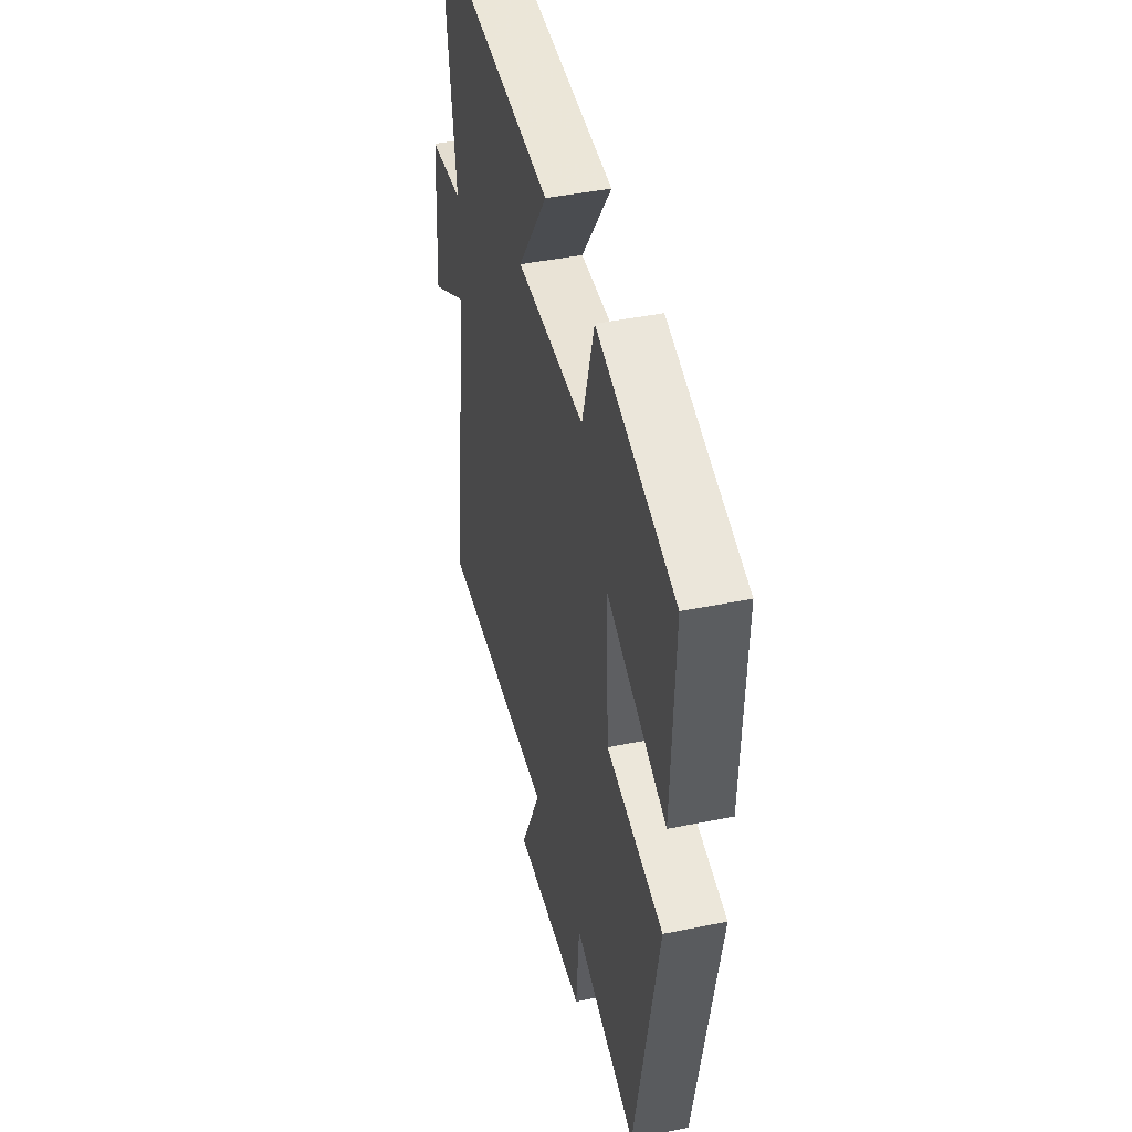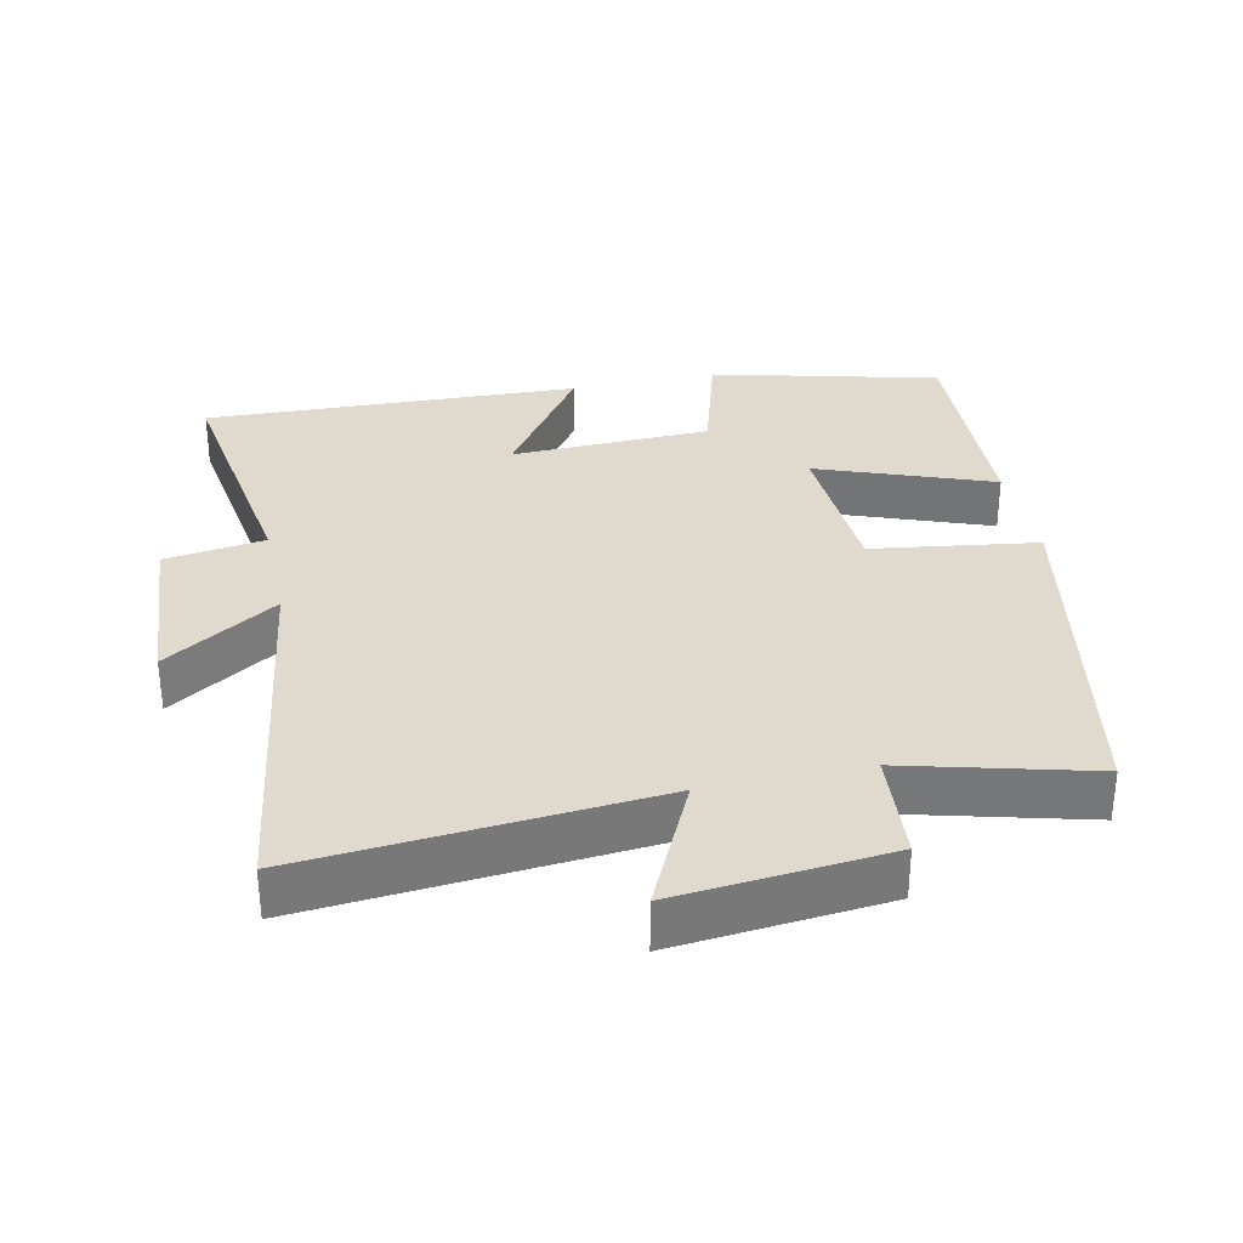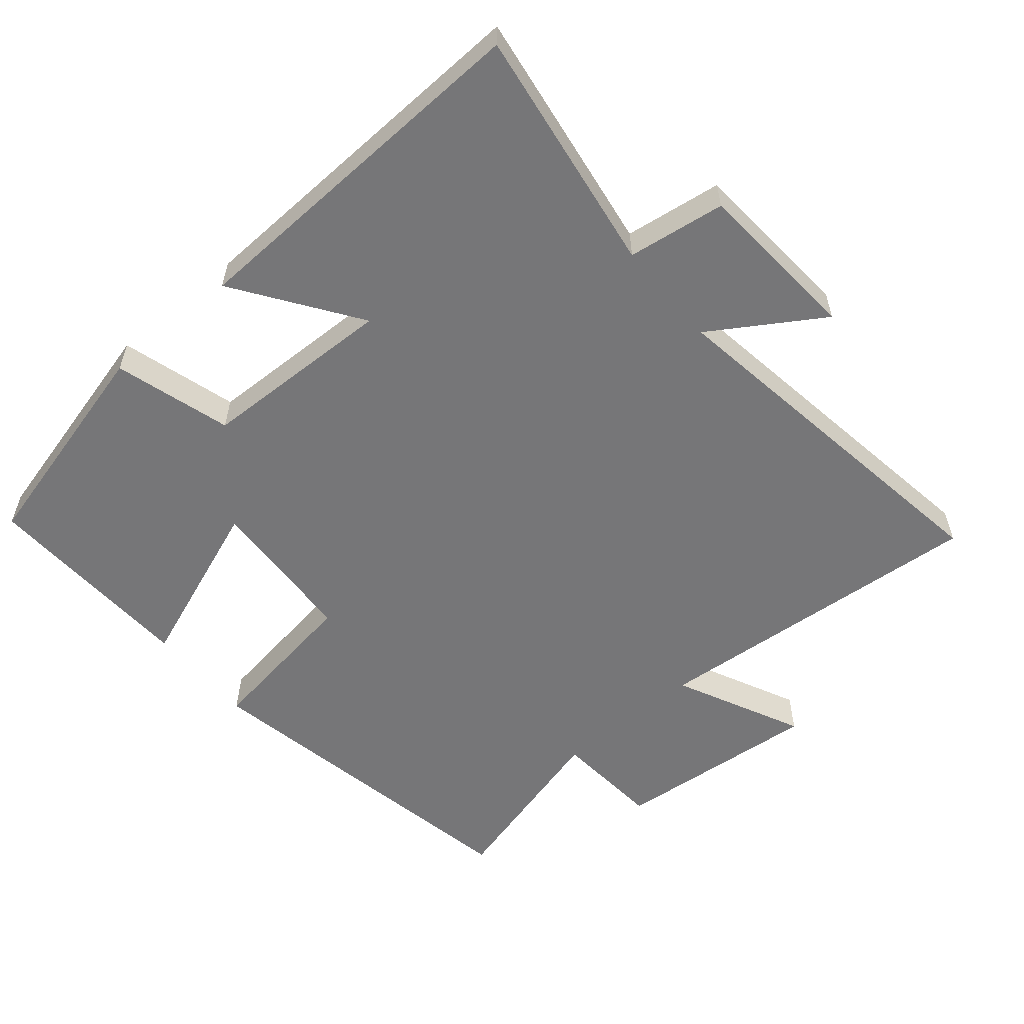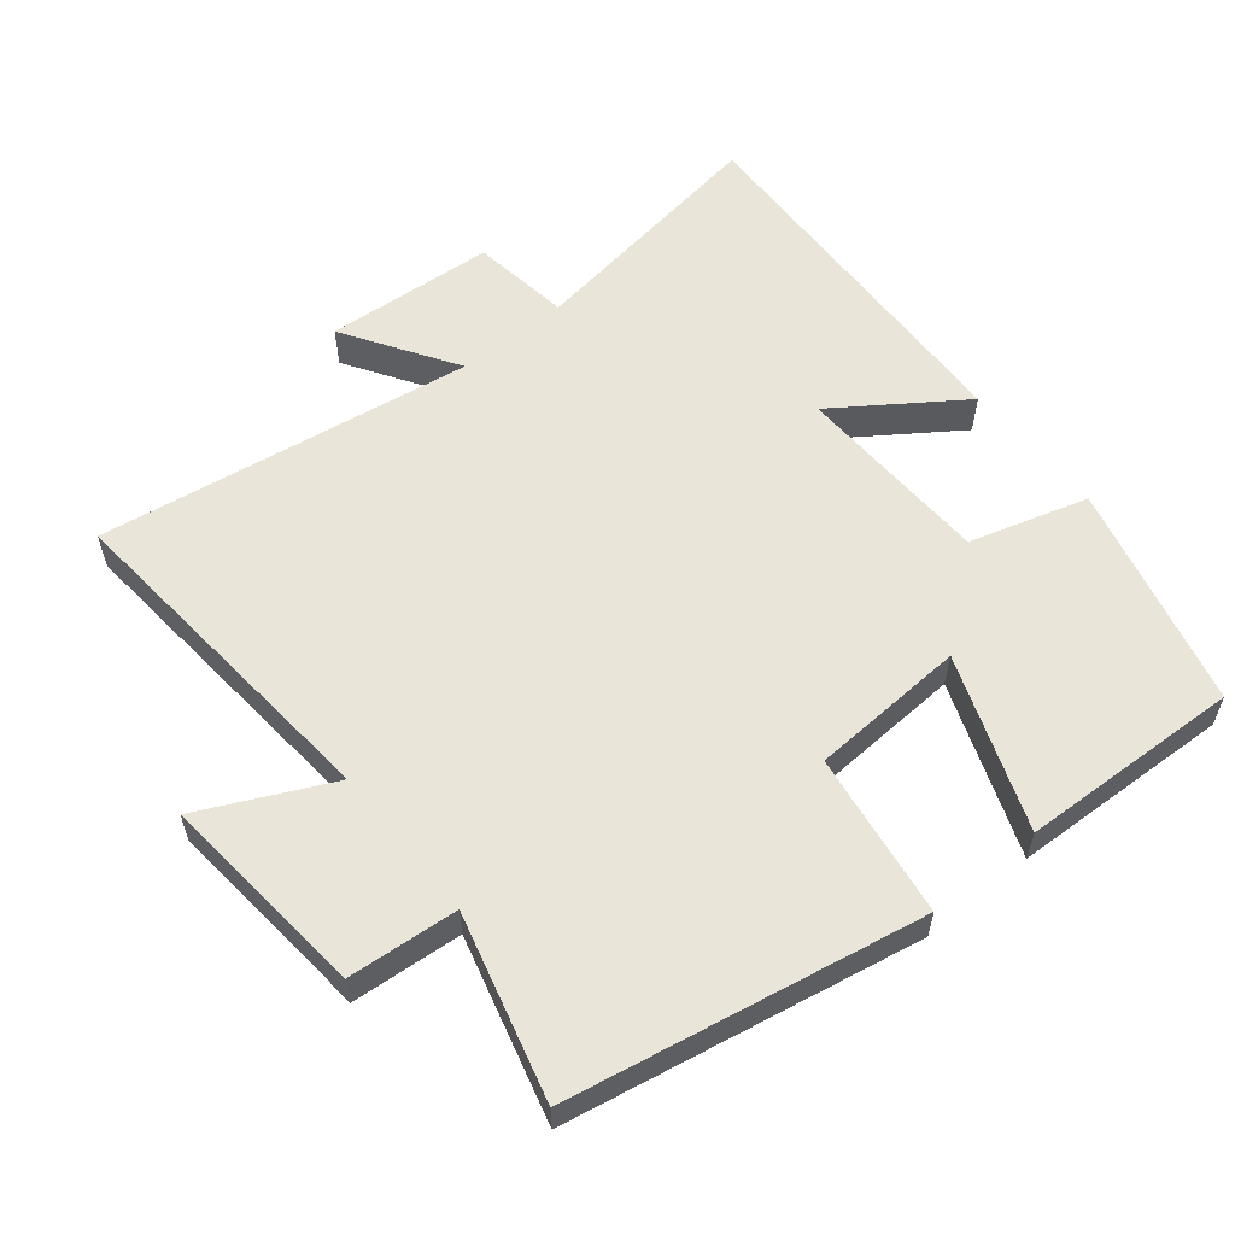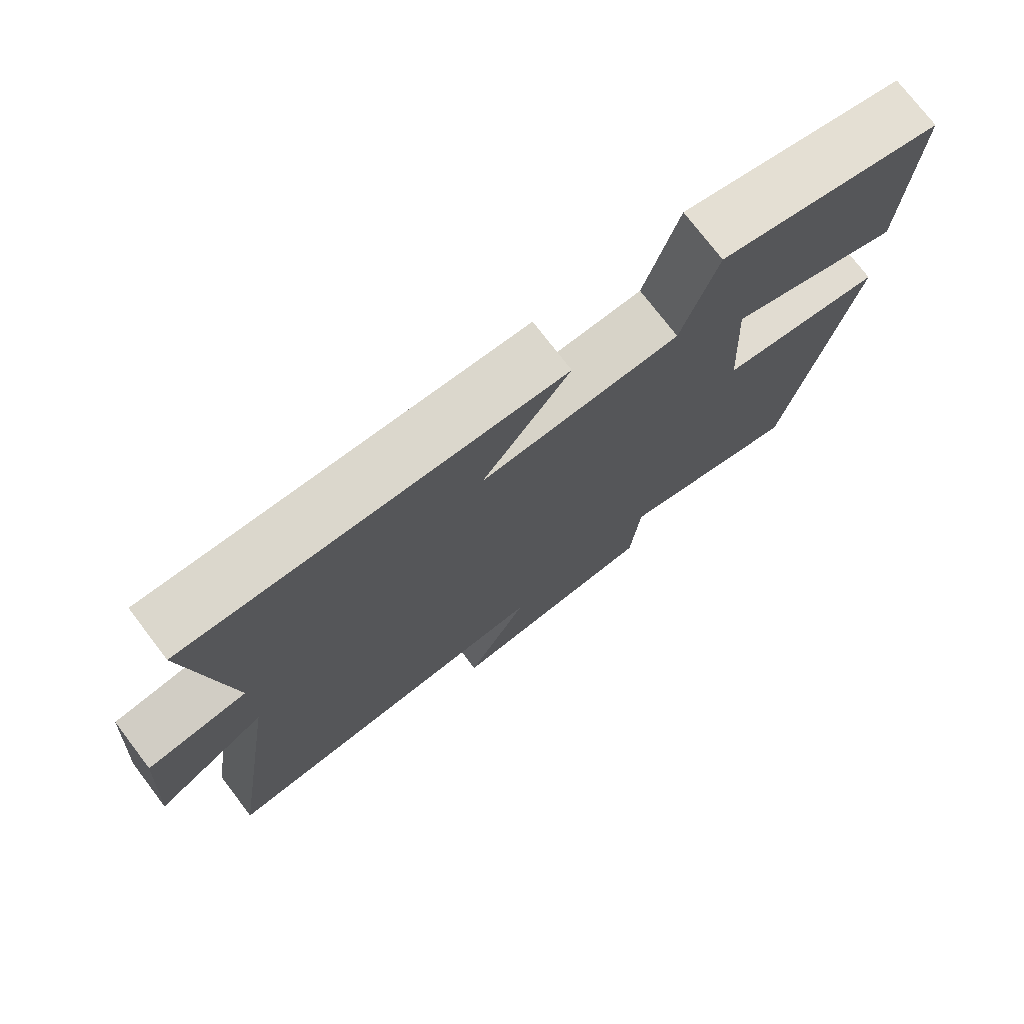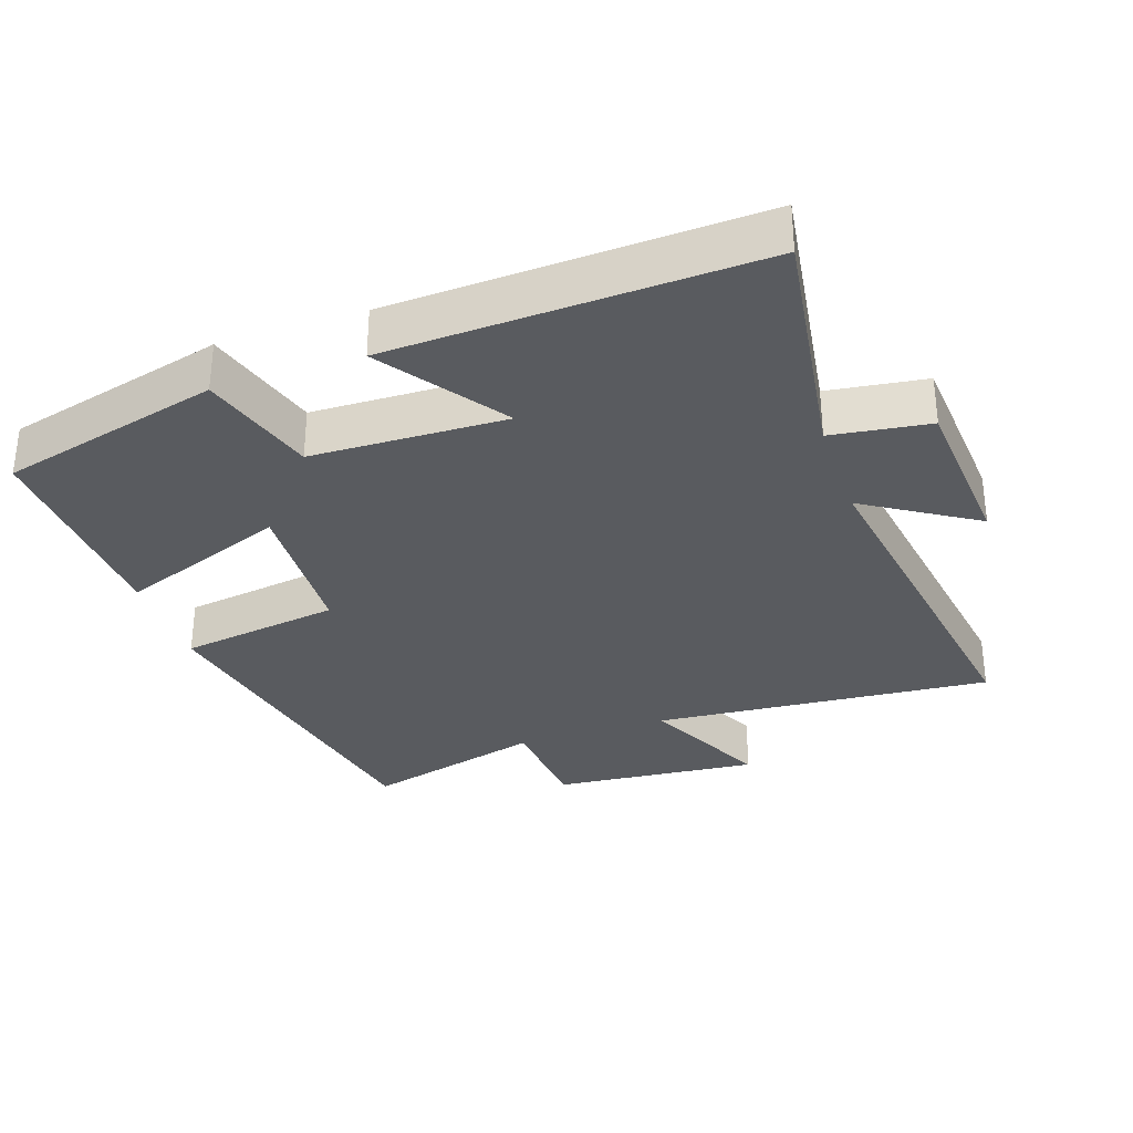
<metadata>
{"format":"obj","ext":"obj","renderer":"f3d","projection":"perspective","resolution":1024,"background":"white","views":[{"elev":43.9,"azim":-103.5,"up":"+Z"},{"elev":32.6,"azim":167.7,"up":"+Y"},{"elev":-56.9,"azim":40.0,"up":"+Y"},{"elev":58.0,"azim":-129.2,"up":"+Y"},{"elev":75.2,"azim":142.6,"up":"+Z"},{"elev":-32.1,"azim":18.9,"up":"+Y"}]}
</metadata>
<code>
v 0.554 0.07 0.522
v 0.5 0.07 0.16
v 0.643 0.07 0.14
v 0.661 0.07 -0.104
v 0.5 0.07 -0.002
v 0.581 0.07 -0.541
v 0.085 0.07 -0.5
v 0.174 0.07 -0.686
v -0.128 0.07 -0.658
v -0.141 0.07 -0.5
v -0.404 0.07 -0.57
v -0.5 0.07 -0.065
v -0.265 0.07 -0.03
v -0.253 0.07 0.194
v -0.5 0.07 0.101
v -0.513 0.07 0.418
v -0.191 0.07 0.5
v -0.141 0.07 0.33
v 0.143 0.07 0.322
v 0.019 0.07 0.5
v 0.554 0 0.522
v 0.5 0 0.16
v 0.643 0 0.14
v 0.661 0 -0.104
v 0.5 0 -0.002
v 0.581 0 -0.541
v 0.085 0 -0.5
v 0.174 0 -0.686
v -0.128 0 -0.658
v -0.141 0 -0.5
v -0.404 0 -0.57
v -0.5 0 -0.065
v -0.265 0 -0.03
v -0.253 0 0.194
v -0.5 0 0.101
v -0.513 0 0.418
v -0.191 0 0.5
v -0.141 0 0.33
v 0.143 0 0.322
v 0.019 0 0.5
f 19 20 1 2
f 18 19 2
f 16 17 18
f 15 16 18
f 14 15 18
f 13 14 18 2
f 10 11 12 13
f 10 13 2 3
f 7 8 9 10
f 5 6 7
f 5 7 10
f 3 4 5
f 3 5 10
f 22 21 40 39
f 22 39 38
f 38 37 36
f 38 36 35
f 38 35 34
f 22 38 34 33
f 33 32 31 30
f 23 22 33 30
f 30 29 28 27
f 27 26 25
f 30 27 25
f 25 24 23
f 30 25 23
f 1 21 22 2
f 2 22 23 3
f 3 23 24 4
f 4 24 25 5
f 5 25 26 6
f 6 26 27 7
f 7 27 28 8
f 8 28 29 9
f 9 29 30 10
f 10 30 31 11
f 11 31 32 12
f 12 32 33 13
f 13 33 34 14
f 14 34 35 15
f 15 35 36 16
f 16 36 37 17
f 17 37 38 18
f 18 38 39 19
f 19 39 40 20
f 20 40 21 1

</code>
